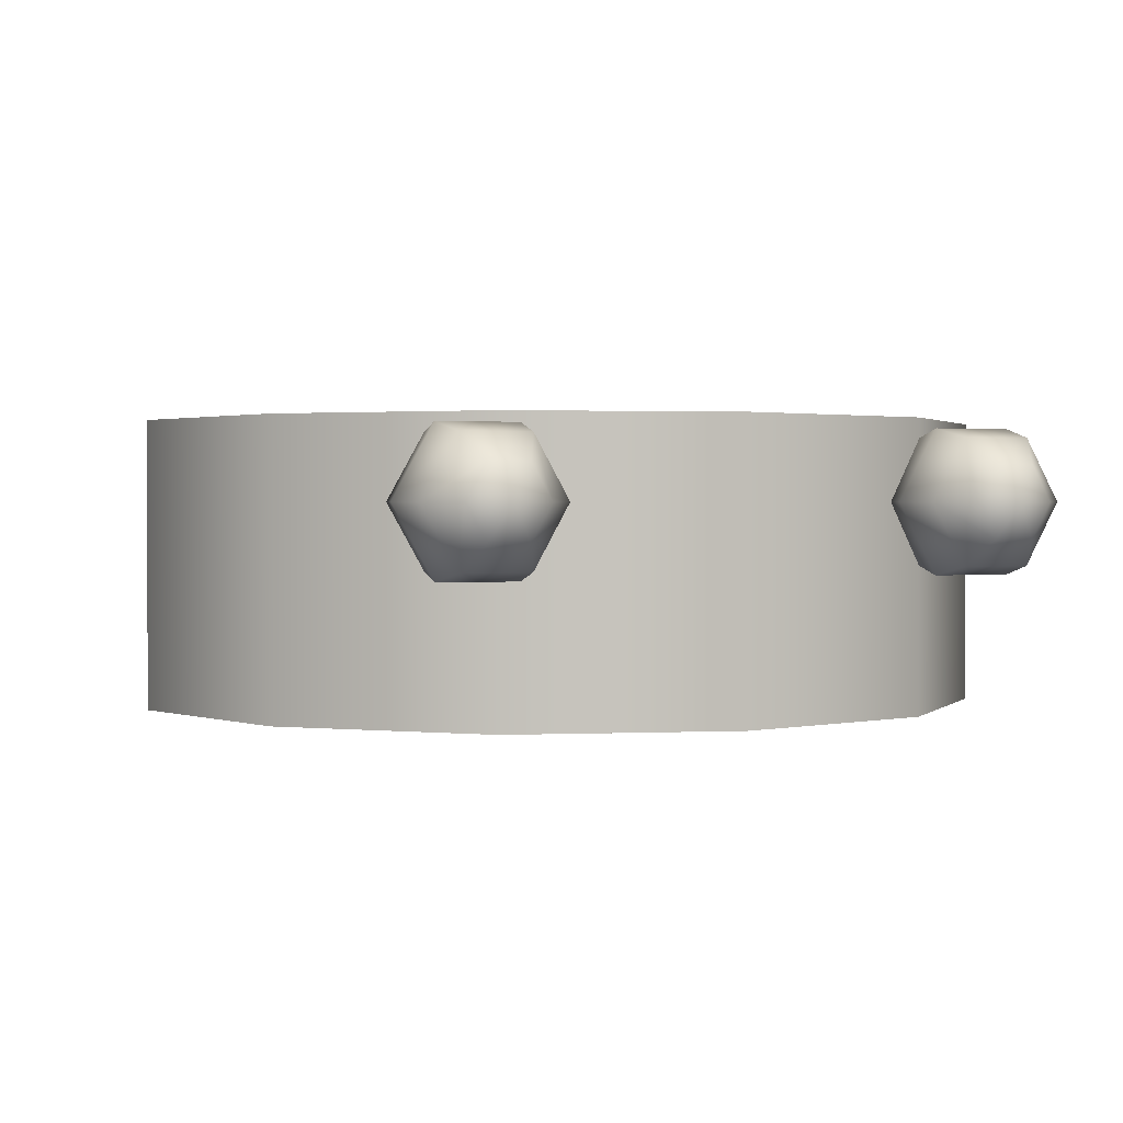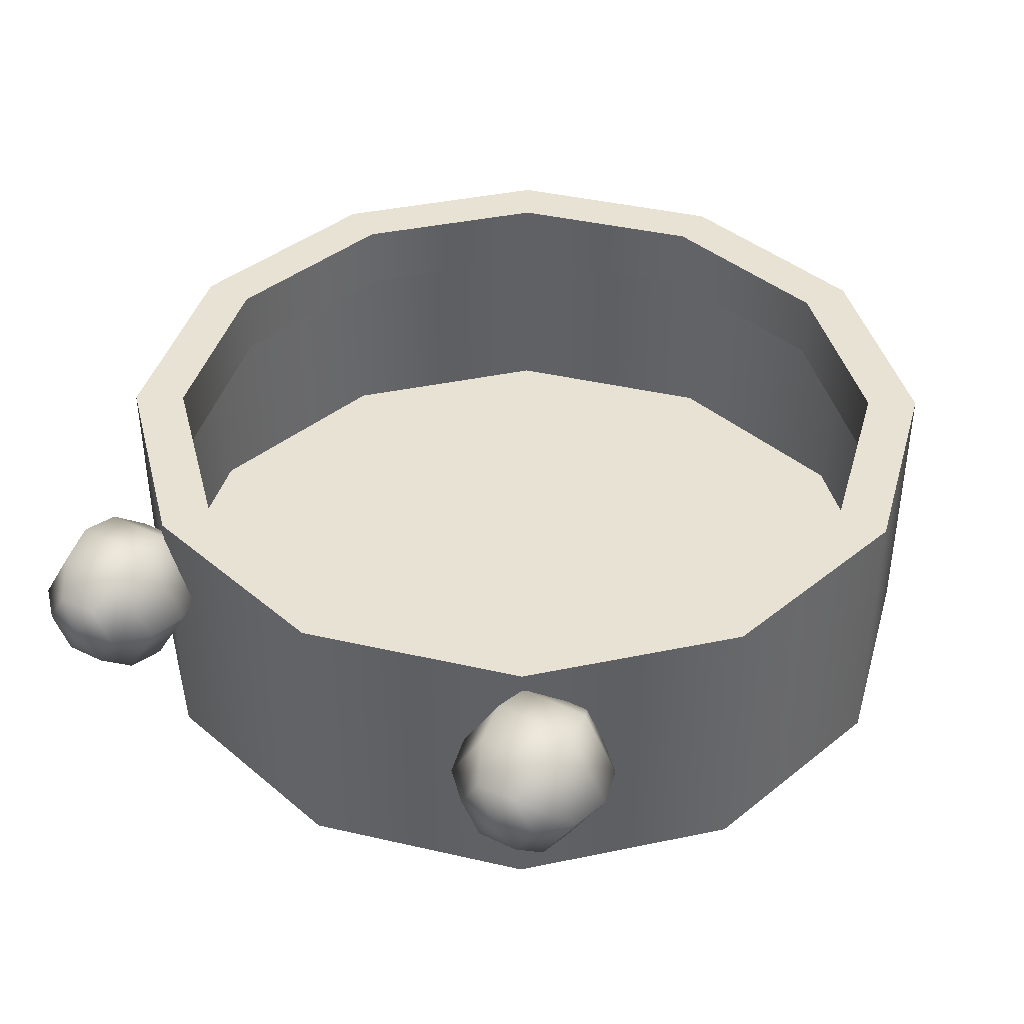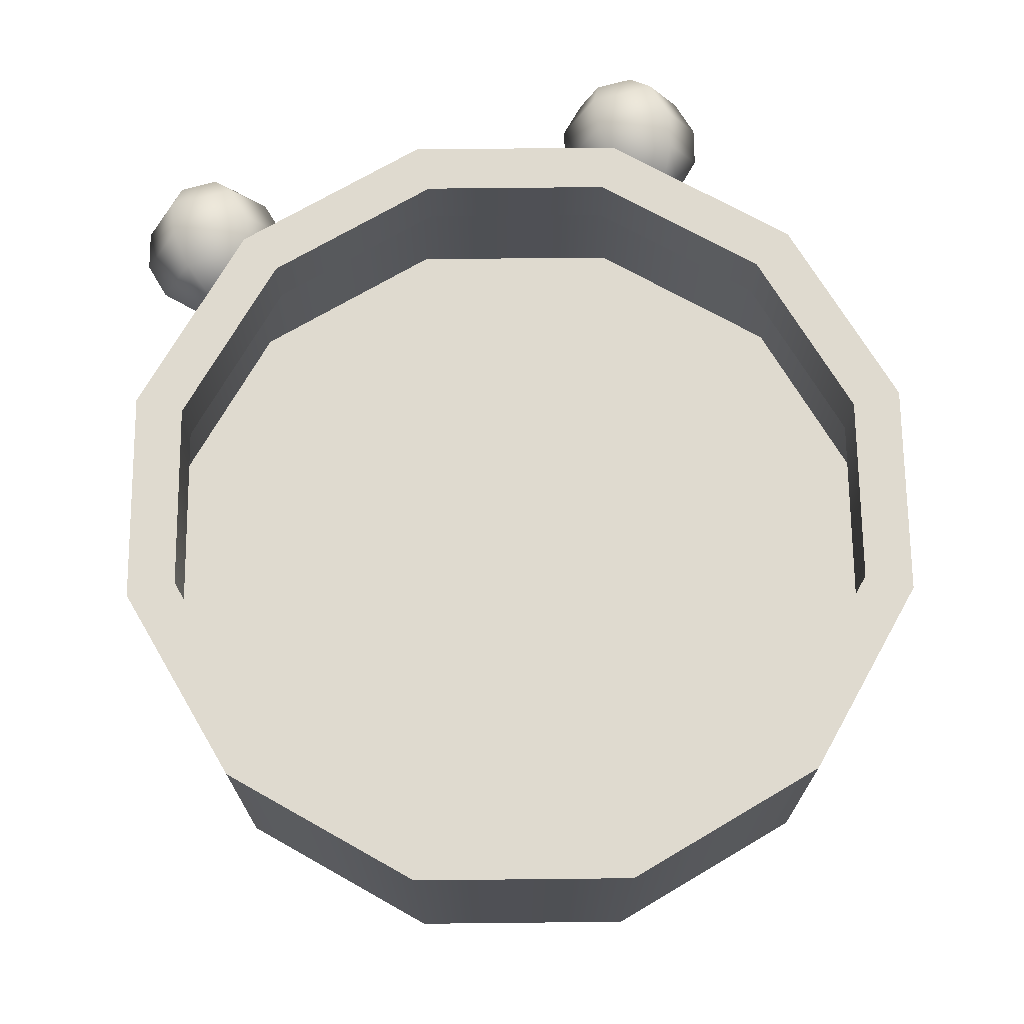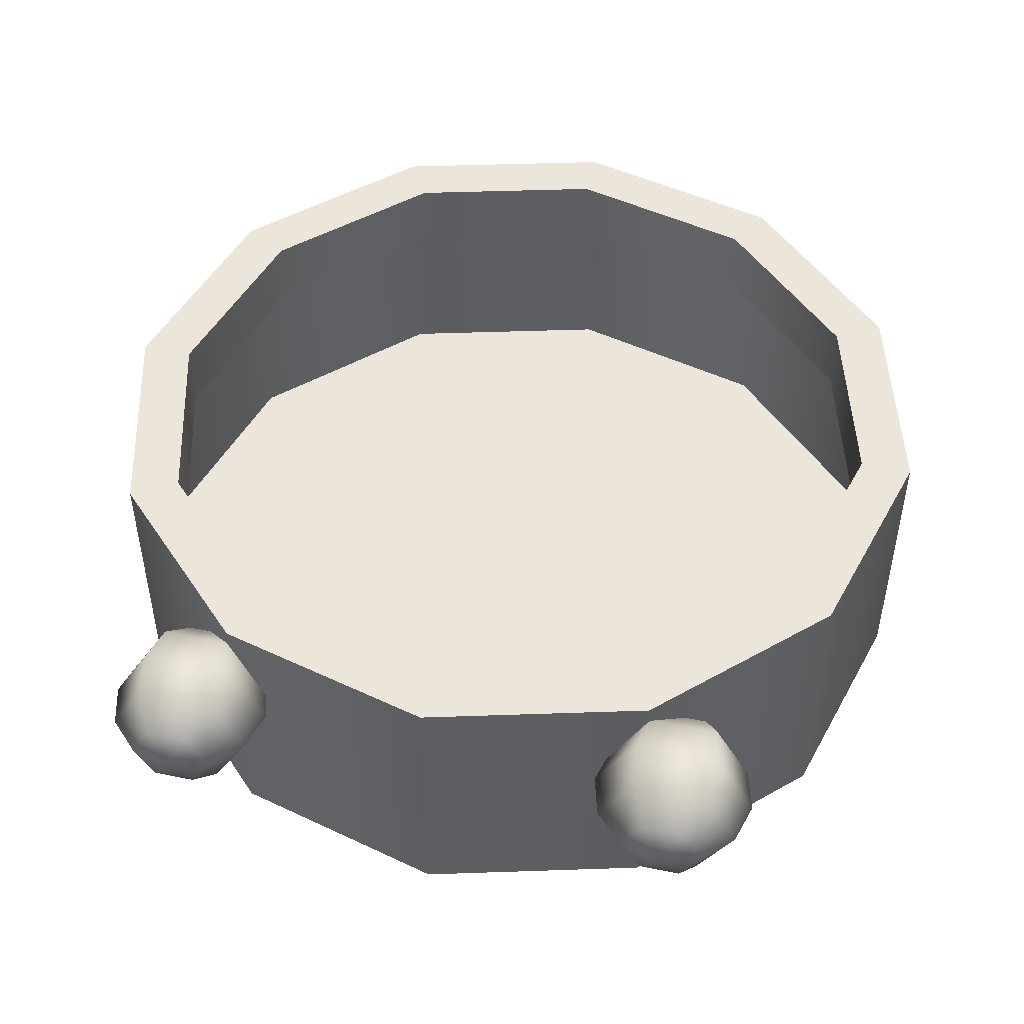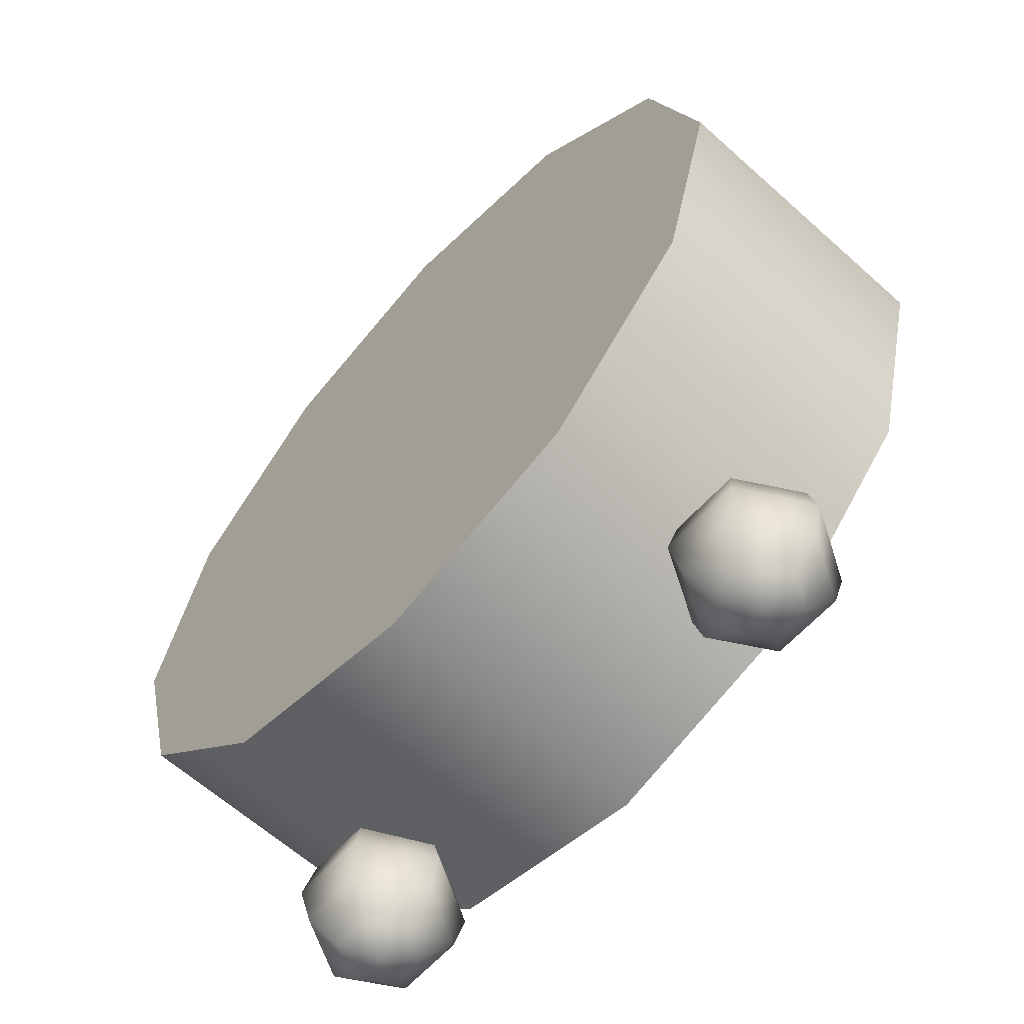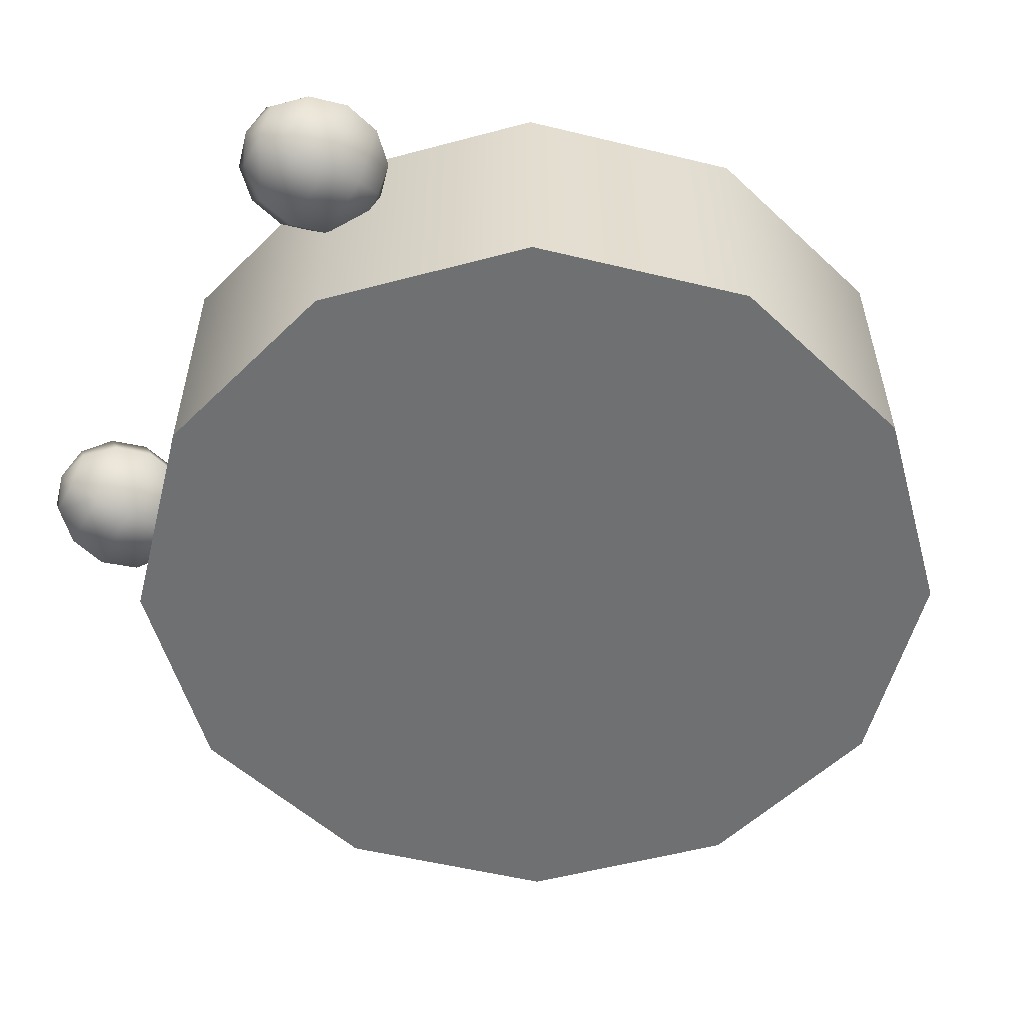
<metadata>
{"format":"obj","ext":"obj","renderer":"f3d","projection":"perspective","resolution":1024,"background":"white","views":[{"elev":1.4,"azim":-24.3,"up":"+Z"},{"elev":40.7,"azim":30.7,"up":"+Z"},{"elev":70.6,"azim":164.4,"up":"+Z"},{"elev":48.5,"azim":12.8,"up":"+Z"},{"elev":-62.8,"azim":-132.2,"up":"+Y"},{"elev":-54.8,"azim":60.7,"up":"+Z"}]}
</metadata>
<code>
v -9.821 -17.39 6.162
v -8.381 -17.39 6.162
v -7.661 -17.39 7.409
v -8.381 -17.39 8.656
v -9.821 -17.39 8.656
v -10.54 -17.39 7.409
v -10.35 -16.34 5.249
v -7.854 -16.34 5.249
v -6.607 -16.34 7.409
v -7.854 -16.34 9.568
v -10.35 -16.34 9.568
v -11.59 -16.34 7.409
v -10.54 -14.9 4.915
v -7.661 -14.9 4.915
v -6.221 -14.9 7.409
v -7.661 -14.9 9.902
v -10.54 -14.9 9.902
v -11.98 -14.9 7.409
v -10.35 -13.46 5.249
v -7.854 -13.46 5.249
v -6.607 -13.46 7.409
v -7.854 -13.46 9.568
v -10.35 -13.46 9.568
v -11.59 -13.46 7.409
v -9.821 -12.4 6.162
v -8.381 -12.4 6.162
v -7.661 -12.4 7.409
v -8.381 -12.4 8.656
v -9.821 -12.4 8.656
v -10.54 -12.4 7.409
v -9.101 -17.78 7.409
v -9.101 -12.02 7.409
v 9.821 -17.39 6.162
v 8.381 -17.39 6.162
v 7.661 -17.39 7.409
v 8.381 -17.39 8.656
v 9.821 -17.39 8.656
v 10.54 -17.39 7.409
v 10.35 -16.34 5.249
v 7.854 -16.34 5.249
v 6.607 -16.34 7.409
v 7.854 -16.34 9.568
v 10.35 -16.34 9.568
v 11.59 -16.34 7.409
v 10.54 -14.9 4.915
v 7.661 -14.9 4.915
v 6.221 -14.9 7.409
v 7.661 -14.9 9.902
v 10.54 -14.9 9.902
v 11.98 -14.9 7.409
v 10.35 -13.46 5.249
v 7.854 -13.46 5.249
v 6.607 -13.46 7.409
v 7.854 -13.46 9.568
v 10.35 -13.46 9.568
v 11.59 -13.46 7.409
v 9.821 -12.4 6.162
v 8.381 -12.4 6.162
v 7.661 -12.4 7.409
v 8.381 -12.4 8.656
v 9.821 -12.4 8.656
v 10.54 -12.4 7.409
v 9.101 -17.78 7.409
v 9.101 -12.02 7.409
v 13.59 7.847 0
v 7.847 13.59 0
v 0 15.69 0
v -7.847 13.59 0
v -13.59 7.847 0
v -15.69 -0 0
v -13.59 -7.847 0
v -7.847 -13.59 0
v 0 -15.69 0
v 7.847 -13.59 0
v 13.59 -7.847 0
v 15.69 -0 0
v 13.59 7.847 10.31
v 7.847 13.59 10.31
v 0 15.69 10.31
v -7.847 13.59 10.31
v -13.59 7.847 10.31
v -15.69 0 10.31
v -13.59 -7.847 10.31
v -7.847 -13.59 10.31
v 0 -15.69 10.31
v 7.847 -13.59 10.31
v 13.59 -7.847 10.31
v 15.69 0 10.31
v 0 -0 0
v 11.96 6.902 10.31
v 6.902 11.96 10.31
v 0 13.8 10.31
v -6.902 11.96 10.31
v -11.96 6.902 10.31
v -13.8 0 10.31
v -11.96 -6.902 10.31
v -6.902 -11.96 10.31
v 0 -13.8 10.31
v 6.902 -11.96 10.31
v 11.96 -6.902 10.31
v 13.8 0 10.31
v 11.96 6.902 7.826
v 6.902 11.96 7.826
v 0 13.8 7.826
v -6.902 11.96 7.826
v -11.96 6.902 7.826
v -13.8 0 7.826
v -11.96 -6.902 7.826
v -6.902 -11.96 7.826
v 0 -13.8 7.826
v 6.902 -11.96 7.826
v 11.96 -6.902 7.826
v 13.8 0 7.826
f 1 7 8 2
f 2 8 9 3
f 3 9 10 4
f 4 10 11 5
f 5 11 12 6
f 6 12 7 1
f 7 13 14 8
f 8 14 15 9
f 9 15 16 10
f 10 16 17 11
f 11 17 18 12
f 12 18 13 7
f 13 19 20 14
f 14 20 21 15
f 15 21 22 16
f 16 22 23 17
f 17 23 24 18
f 18 24 19 13
f 19 25 26 20
f 20 26 27 21
f 21 27 28 22
f 22 28 29 23
f 23 29 30 24
f 24 30 25 19
f 2 31 1
f 3 31 2
f 4 31 3
f 5 31 4
f 6 31 5
f 1 31 6
f 25 32 26
f 26 32 27
f 27 32 28
f 28 32 29
f 29 32 30
f 30 32 25
f 33 34 40 39
f 34 35 41 40
f 35 36 42 41
f 36 37 43 42
f 37 38 44 43
f 38 33 39 44
f 39 40 46 45
f 40 41 47 46
f 41 42 48 47
f 42 43 49 48
f 43 44 50 49
f 44 39 45 50
f 45 46 52 51
f 46 47 53 52
f 47 48 54 53
f 48 49 55 54
f 49 50 56 55
f 50 45 51 56
f 51 52 58 57
f 52 53 59 58
f 53 54 60 59
f 54 55 61 60
f 55 56 62 61
f 56 51 57 62
f 34 33 63
f 35 34 63
f 36 35 63
f 37 36 63
f 38 37 63
f 33 38 63
f 57 58 64
f 58 59 64
f 59 60 64
f 60 61 64
f 61 62 64
f 62 57 64
f 65 66 78 77
f 66 67 79 78
f 67 68 80 79
f 68 69 81 80
f 69 70 82 81
f 70 71 83 82
f 71 72 84 83
f 72 73 85 84
f 73 74 86 85
f 74 75 87 86
f 75 76 88 87
f 76 65 77 88
f 66 65 89
f 67 66 89
f 68 67 89
f 69 68 89
f 70 69 89
f 71 70 89
f 72 71 89
f 73 72 89
f 74 73 89
f 75 74 89
f 76 75 89
f 65 76 89
f 77 78 91 90
f 78 79 92 91
f 79 80 93 92
f 80 81 94 93
f 81 82 95 94
f 82 83 96 95
f 83 84 97 96
f 84 85 98 97
f 85 86 99 98
f 86 87 100 99
f 87 88 101 100
f 88 77 90 101
f 90 91 103 102
f 91 92 104 103
f 92 93 105 104
f 93 94 106 105
f 94 95 107 106
f 95 96 108 107
f 96 97 109 108
f 97 98 110 109
f 98 99 111 110
f 99 100 112 111
f 100 101 113 112
f 101 90 102 113

</code>
